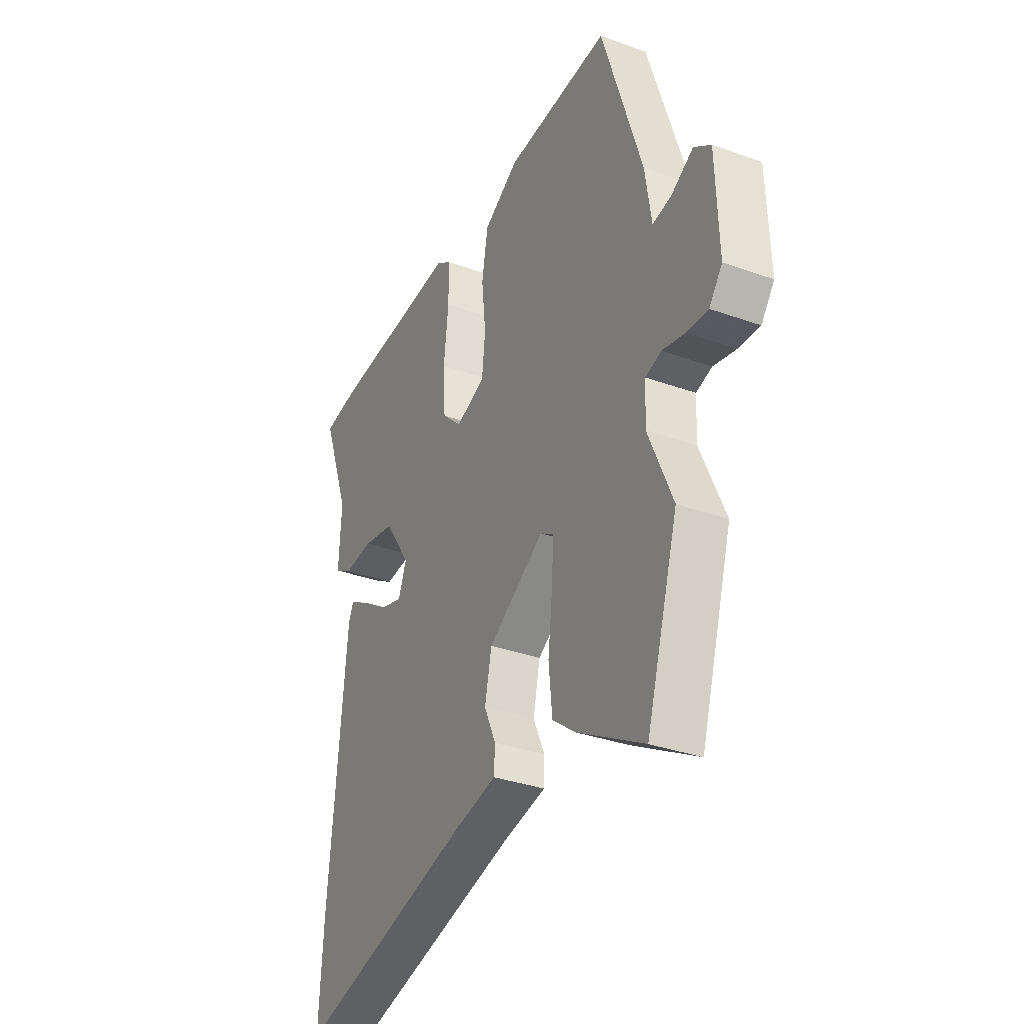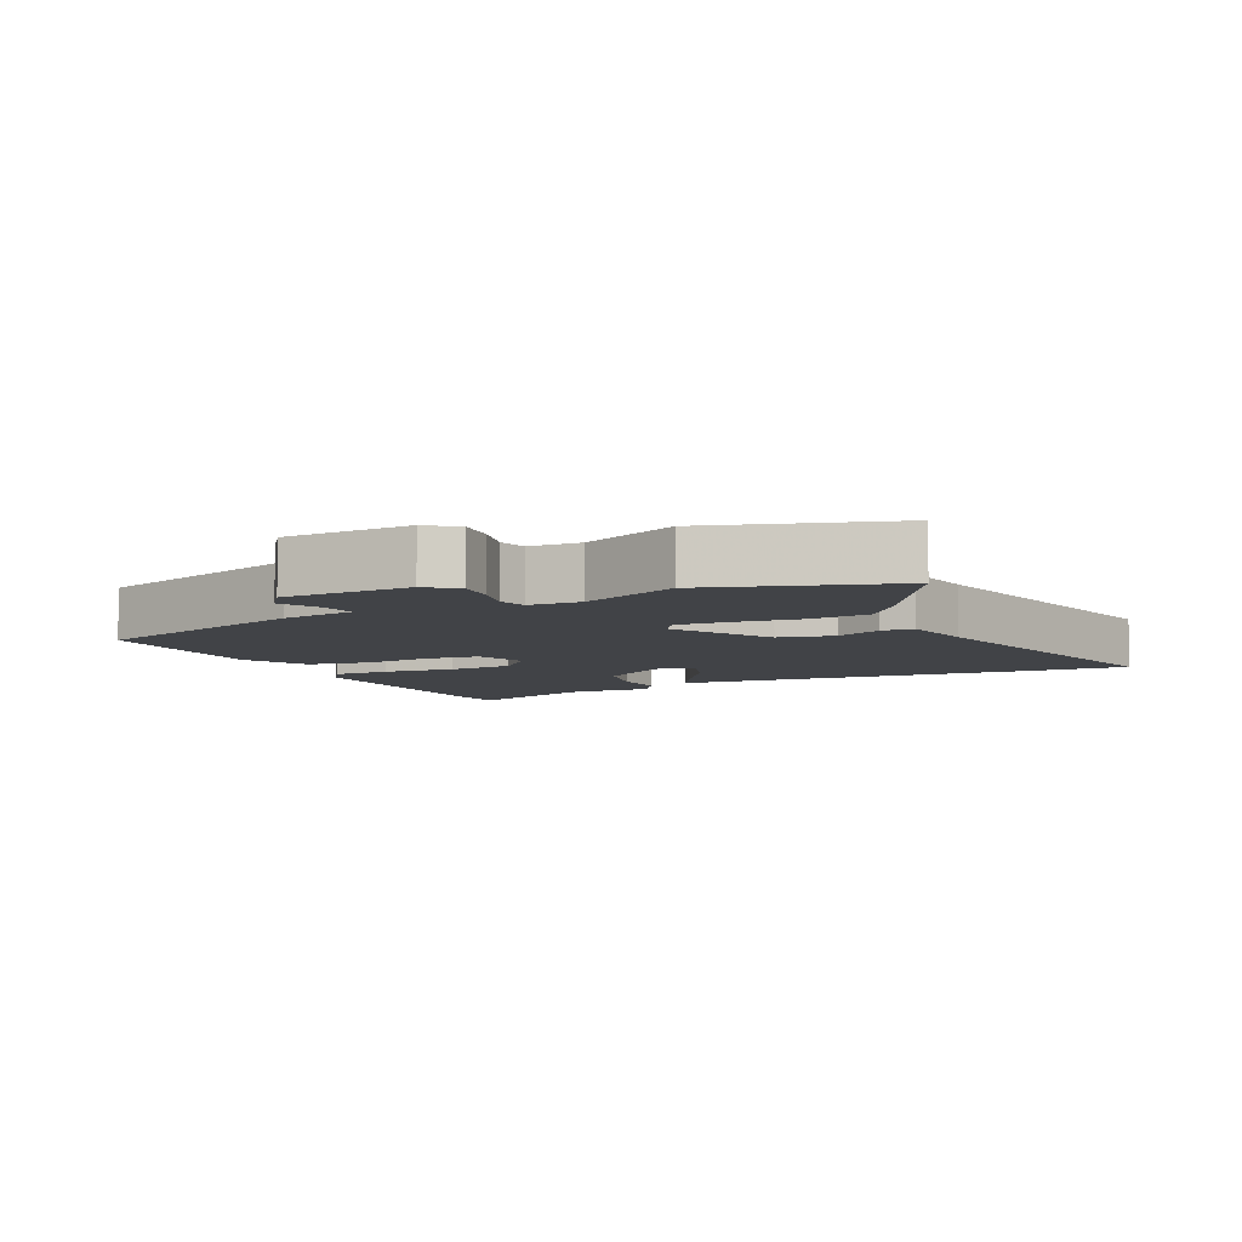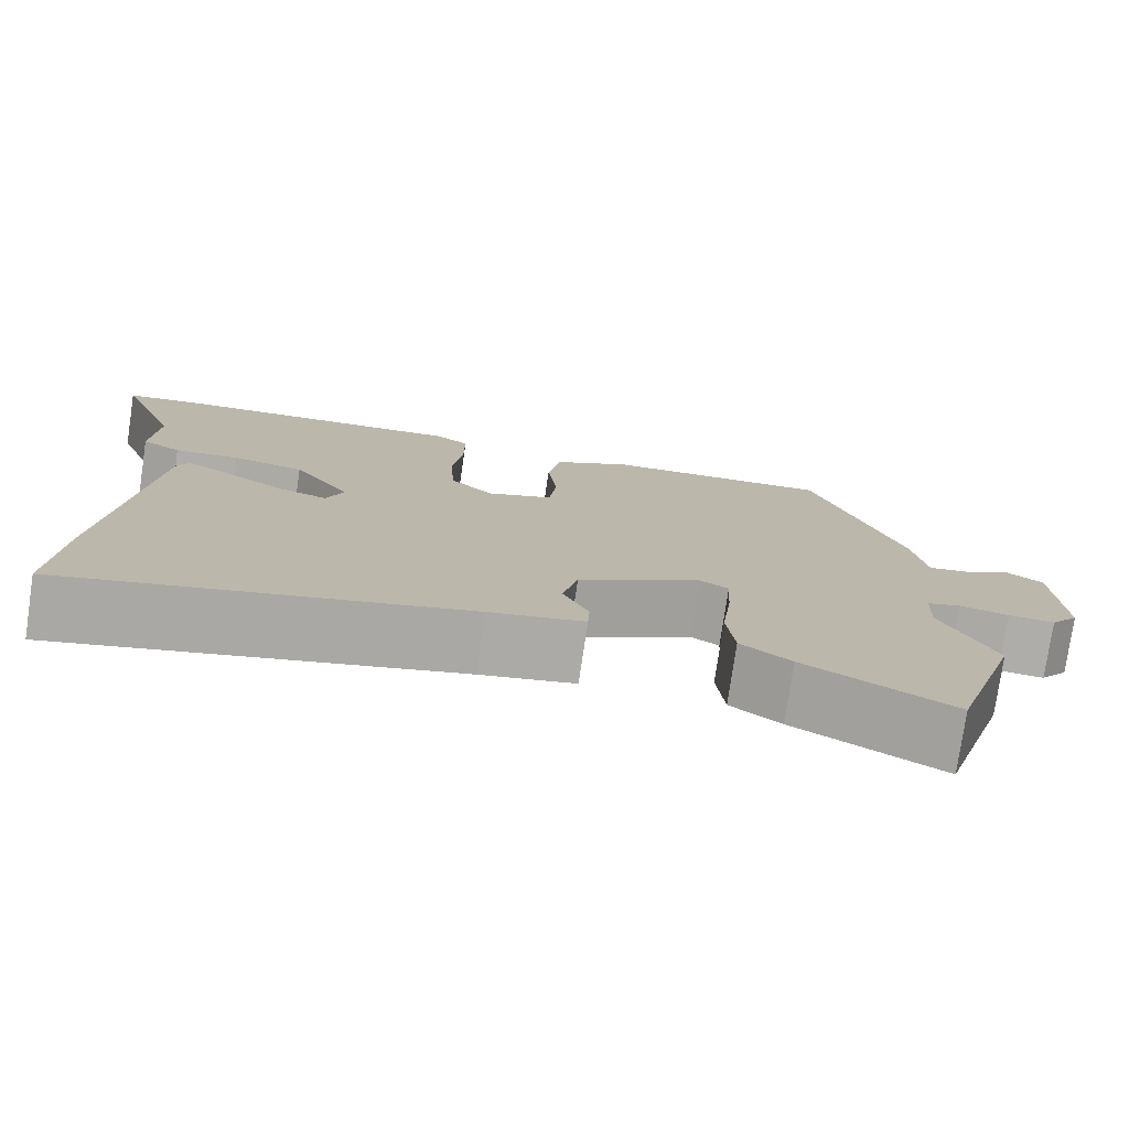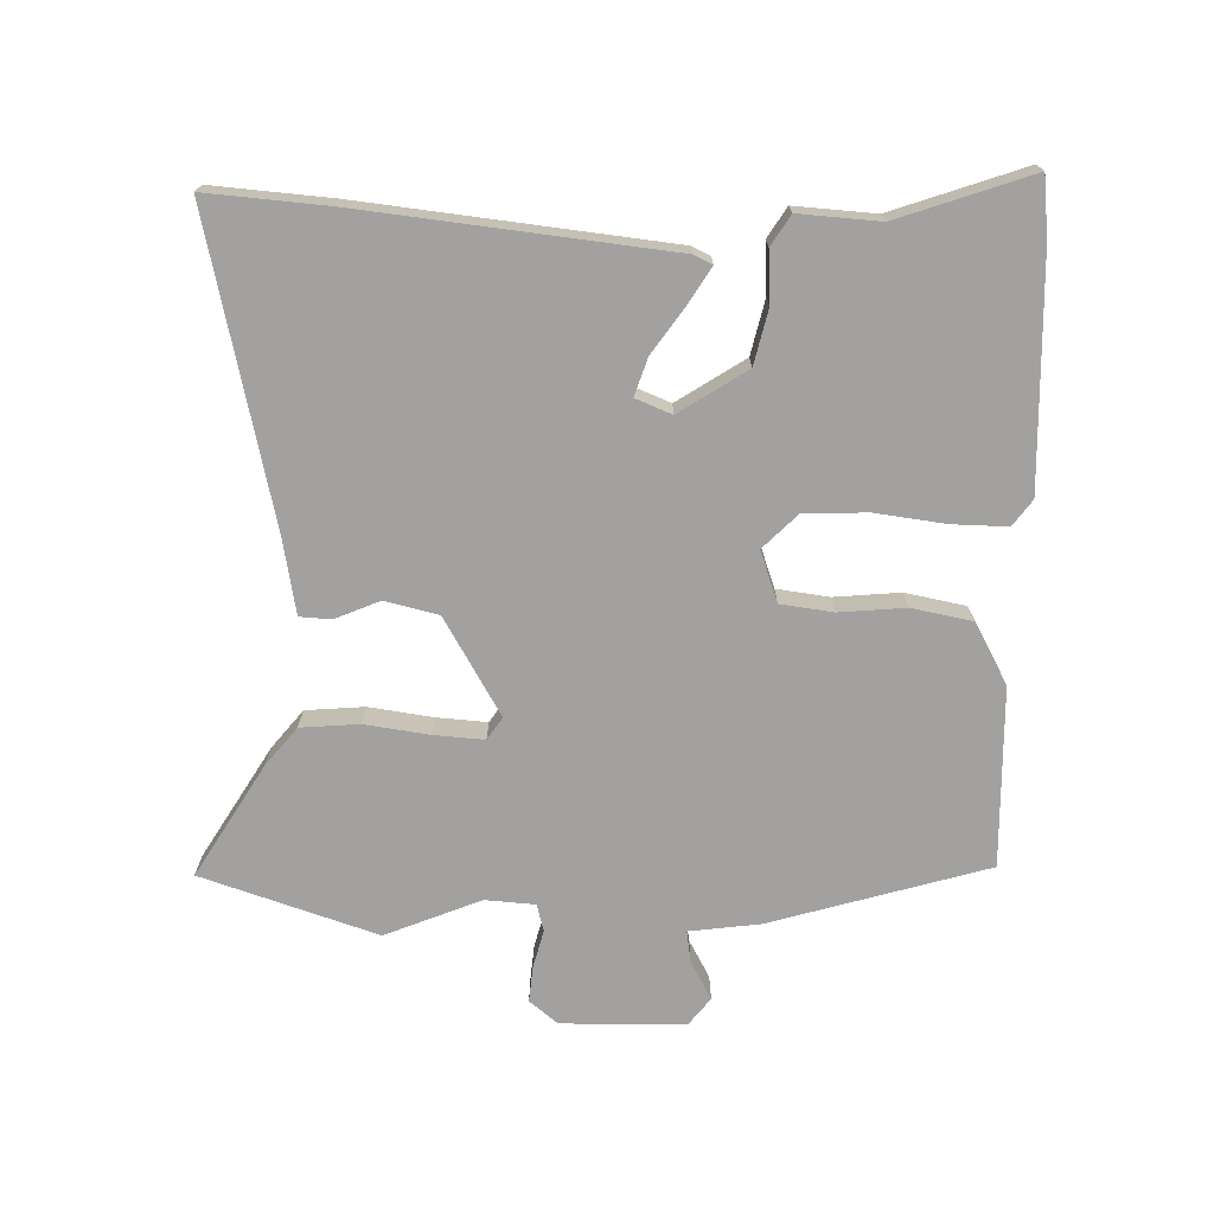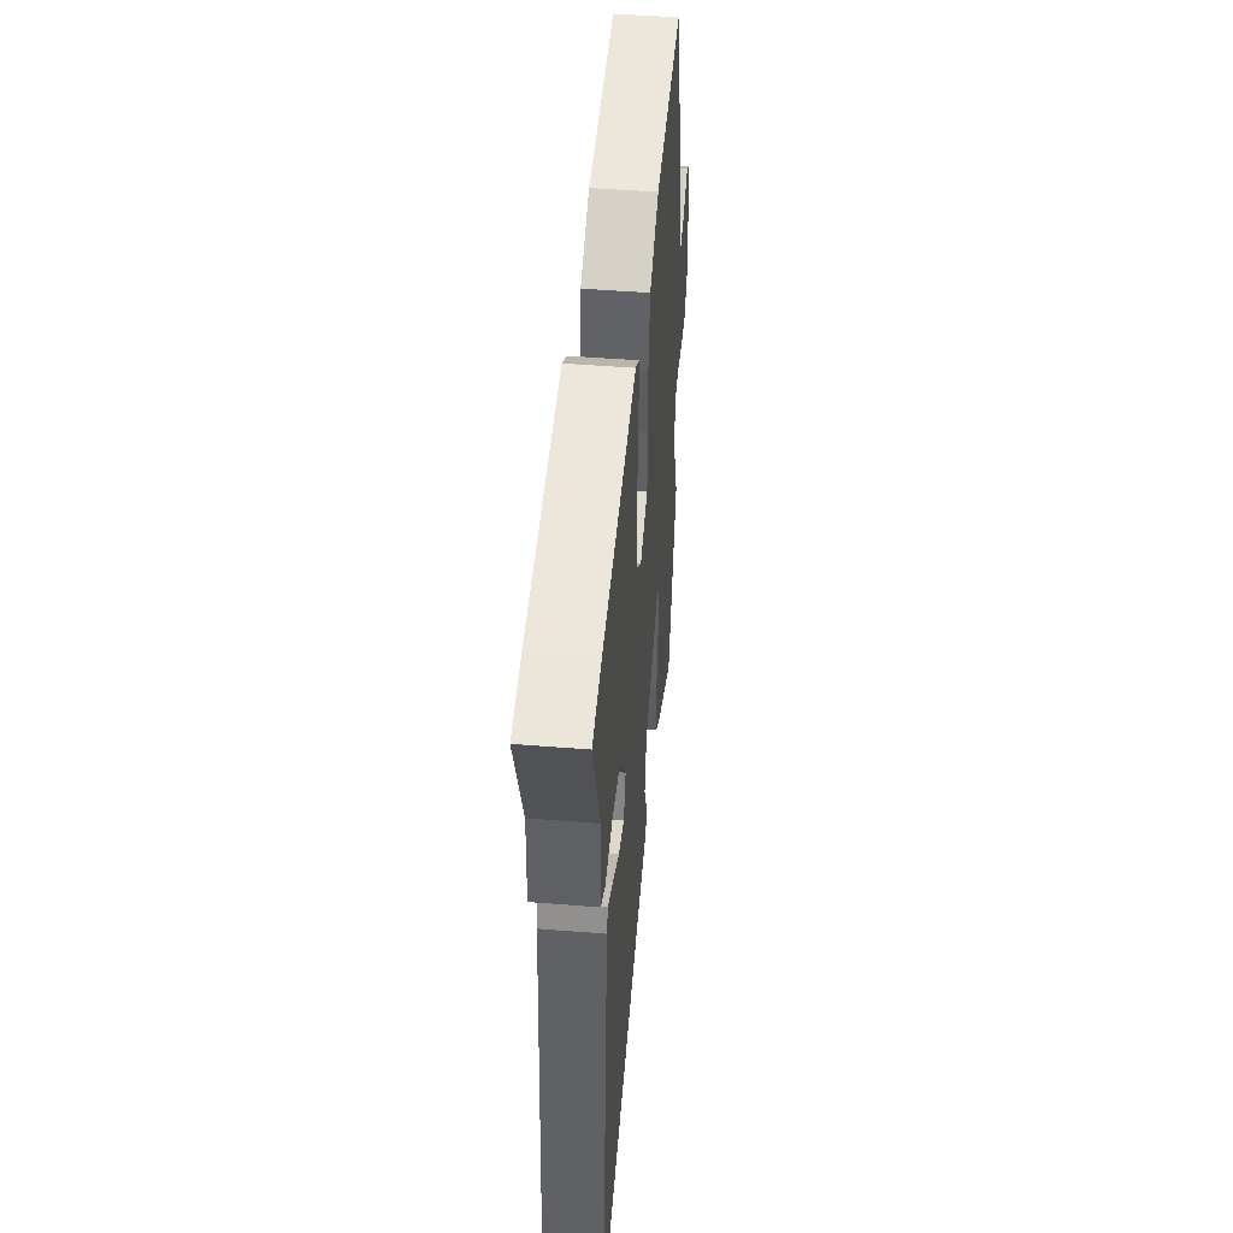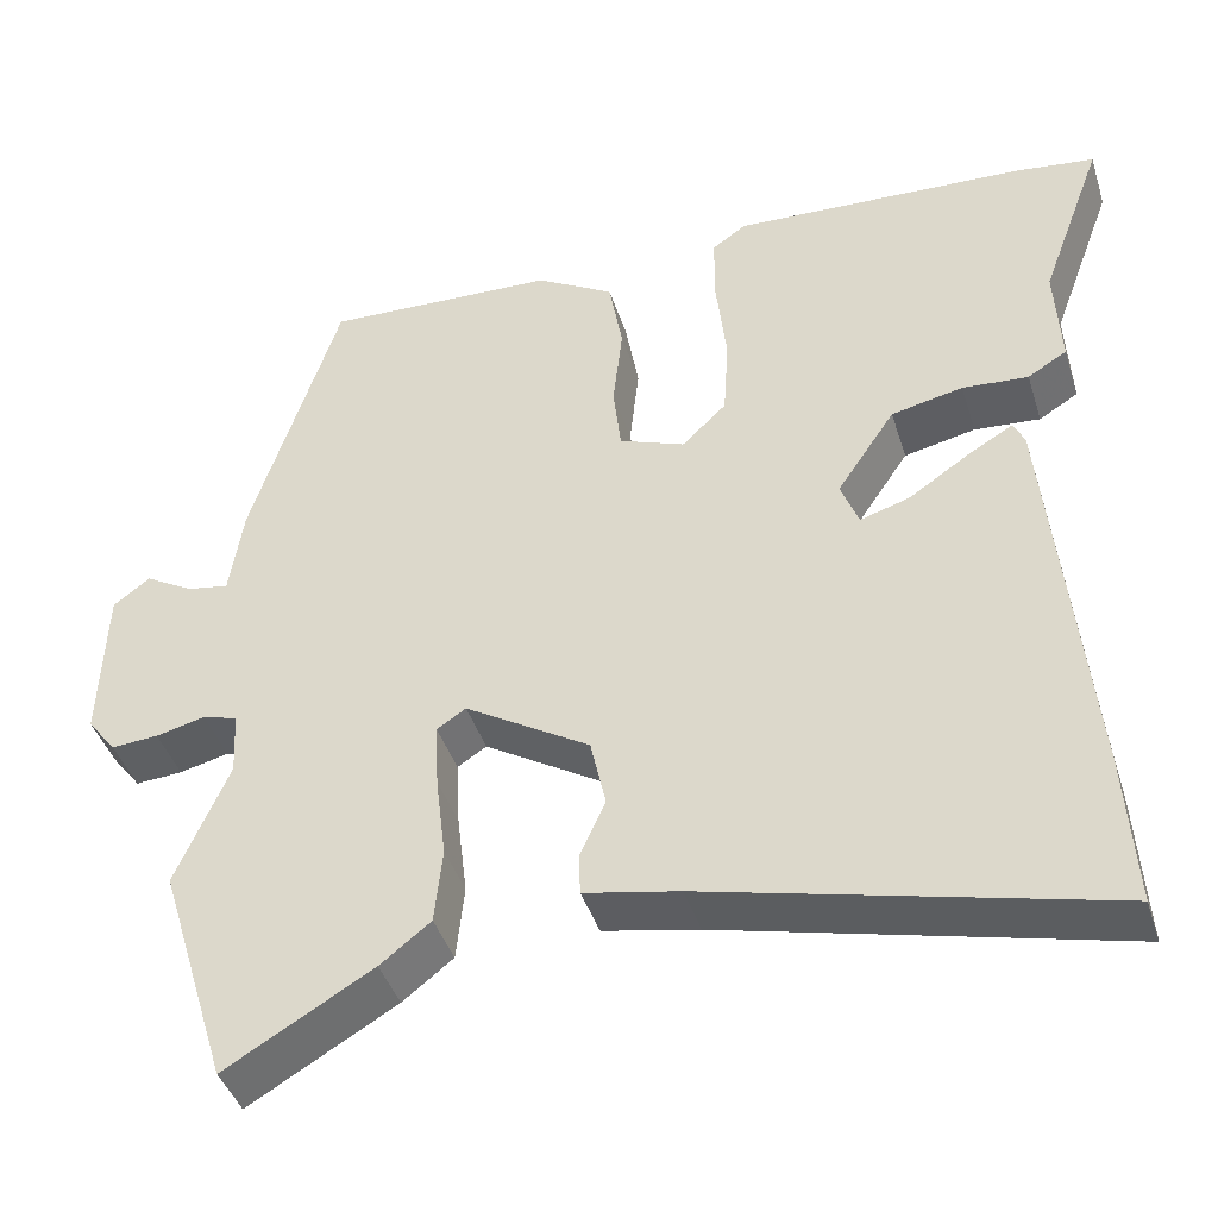
<metadata>
{"format":"obj","ext":"obj","renderer":"f3d","projection":"perspective","resolution":1024,"background":"white","views":[{"elev":-34.1,"azim":64.1,"up":"+Z"},{"elev":-7.1,"azim":115.3,"up":"+Y"},{"elev":-77.4,"azim":-8.4,"up":"+Z"},{"elev":-72.2,"azim":-92.4,"up":"+Y"},{"elev":48.6,"azim":-84.9,"up":"+Z"},{"elev":-42.3,"azim":-162.8,"up":"+Z"}]}
</metadata>
<code>
v -0.507 0.07 -0.612
v -0.496 0.07 -0.43
v -0.453 0.07 0.04
v -0.44 0.07 0.068
v -0.386 0.07 0.036
v -0.316 0.07 -0.011
v -0.258 0.07 -0.029
v -0.237 0.07 0.026
v -0.305 0.07 0.127
v -0.389 0.07 0.145
v -0.466 0.07 0.139
v -0.512 0.07 0.167
v -0.506 0.07 0.29
v -0.58 0.07 0.49
v -0.487 0.07 0.502
v -0.141 0.07 0.519
v -0.101 0.07 0.491
v -0.101 0.07 0.407
v -0.113 0.07 0.299
v -0.107 0.07 0.203
v -0.055 0.07 0.153
v 0.022 0.07 0.182
v 0.031 0.07 0.262
v 0.02 0.07 0.362
v 0.036 0.07 0.454
v 0.128 0.07 0.507
v 0.401 0.07 0.518
v 0.504 0.07 0.19
v 0.52 0.07 0.083
v 0.568 0.07 0.091
v 0.626 0.07 0.124
v 0.669 0.07 0.092
v 0.675 0.07 -0.096
v 0.641 0.07 -0.14
v 0.586 0.07 -0.136
v 0.528 0.07 -0.122
v 0.487 0.07 -0.134
v 0.483 0.07 -0.21
v 0.545 0.07 -0.354
v 0.462 0.07 -0.622
v 0.29 0.07 -0.522
v 0.231 0.07 -0.476
v 0.222 0.07 -0.387
v 0.234 0.07 -0.289
v 0.238 0.07 -0.212
v 0.204 0.07 -0.19
v 0.058 0.07 -0.279
v 0.04 0.07 -0.361
v 0.07 0.07 -0.428
v 0.068 0.07 -0.476
v -0.043 0.07 -0.498
v -0.507 0 -0.612
v -0.496 0 -0.43
v -0.453 0 0.04
v -0.44 0 0.068
v -0.386 0 0.036
v -0.316 0 -0.011
v -0.258 0 -0.029
v -0.237 0 0.026
v -0.305 0 0.127
v -0.389 0 0.145
v -0.466 0 0.139
v -0.512 0 0.167
v -0.506 0 0.29
v -0.58 0 0.49
v -0.487 0 0.502
v -0.141 0 0.519
v -0.101 0 0.491
v -0.101 0 0.407
v -0.113 0 0.299
v -0.107 0 0.203
v -0.055 0 0.153
v 0.022 0 0.182
v 0.031 0 0.262
v 0.02 0 0.362
v 0.036 0 0.454
v 0.128 0 0.507
v 0.401 0 0.518
v 0.504 0 0.19
v 0.52 0 0.083
v 0.568 0 0.091
v 0.626 0 0.124
v 0.669 0 0.092
v 0.675 0 -0.096
v 0.641 0 -0.14
v 0.586 0 -0.136
v 0.528 0 -0.122
v 0.487 0 -0.134
v 0.483 0 -0.21
v 0.545 0 -0.354
v 0.462 0 -0.622
v 0.29 0 -0.522
v 0.231 0 -0.476
v 0.222 0 -0.387
v 0.234 0 -0.289
v 0.238 0 -0.212
v 0.204 0 -0.19
v 0.058 0 -0.279
v 0.04 0 -0.361
v 0.07 0 -0.428
v 0.068 0 -0.476
v -0.043 0 -0.498
f 48 49 50 51
f 47 48 51 1
f 46 47 1 2
f 41 42 43 44
f 41 44 45
f 38 39 40 41
f 37 38 41 45
f 33 34 35 36
f 31 32 33 36
f 30 31 36 37
f 29 30 37 45
f 23 24 25 26
f 22 23 26 27
f 16 17 18 19
f 16 19 20
f 13 14 15 16
f 13 16 20
f 10 11 12 13
f 9 10 13 20
f 8 9 20 21
f 3 4 5 6
f 2 3 6
f 46 2 6 7
f 28 29 45 46
f 22 27 28 46
f 21 22 46
f 7 8 21 46
f 102 101 100 99
f 52 102 99 98
f 53 52 98 97
f 95 94 93 92
f 96 95 92
f 92 91 90 89
f 96 92 89 88
f 87 86 85 84
f 87 84 83 82
f 88 87 82 81
f 96 88 81 80
f 77 76 75 74
f 78 77 74 73
f 70 69 68 67
f 71 70 67
f 67 66 65 64
f 71 67 64
f 64 63 62 61
f 71 64 61 60
f 72 71 60 59
f 57 56 55 54
f 57 54 53
f 58 57 53 97
f 97 96 80 79
f 97 79 78 73
f 97 73 72
f 97 72 59 58
f 1 52 53 2
f 2 53 54 3
f 3 54 55 4
f 4 55 56 5
f 5 56 57 6
f 6 57 58 7
f 7 58 59 8
f 8 59 60 9
f 9 60 61 10
f 10 61 62 11
f 11 62 63 12
f 12 63 64 13
f 13 64 65 14
f 14 65 66 15
f 15 66 67 16
f 16 67 68 17
f 17 68 69 18
f 18 69 70 19
f 19 70 71 20
f 20 71 72 21
f 21 72 73 22
f 22 73 74 23
f 23 74 75 24
f 24 75 76 25
f 25 76 77 26
f 26 77 78 27
f 27 78 79 28
f 28 79 80 29
f 29 80 81 30
f 30 81 82 31
f 31 82 83 32
f 32 83 84 33
f 33 84 85 34
f 34 85 86 35
f 35 86 87 36
f 36 87 88 37
f 37 88 89 38
f 38 89 90 39
f 39 90 91 40
f 40 91 92 41
f 41 92 93 42
f 42 93 94 43
f 43 94 95 44
f 44 95 96 45
f 45 96 97 46
f 46 97 98 47
f 47 98 99 48
f 48 99 100 49
f 49 100 101 50
f 50 101 102 51
f 51 102 52 1

</code>
